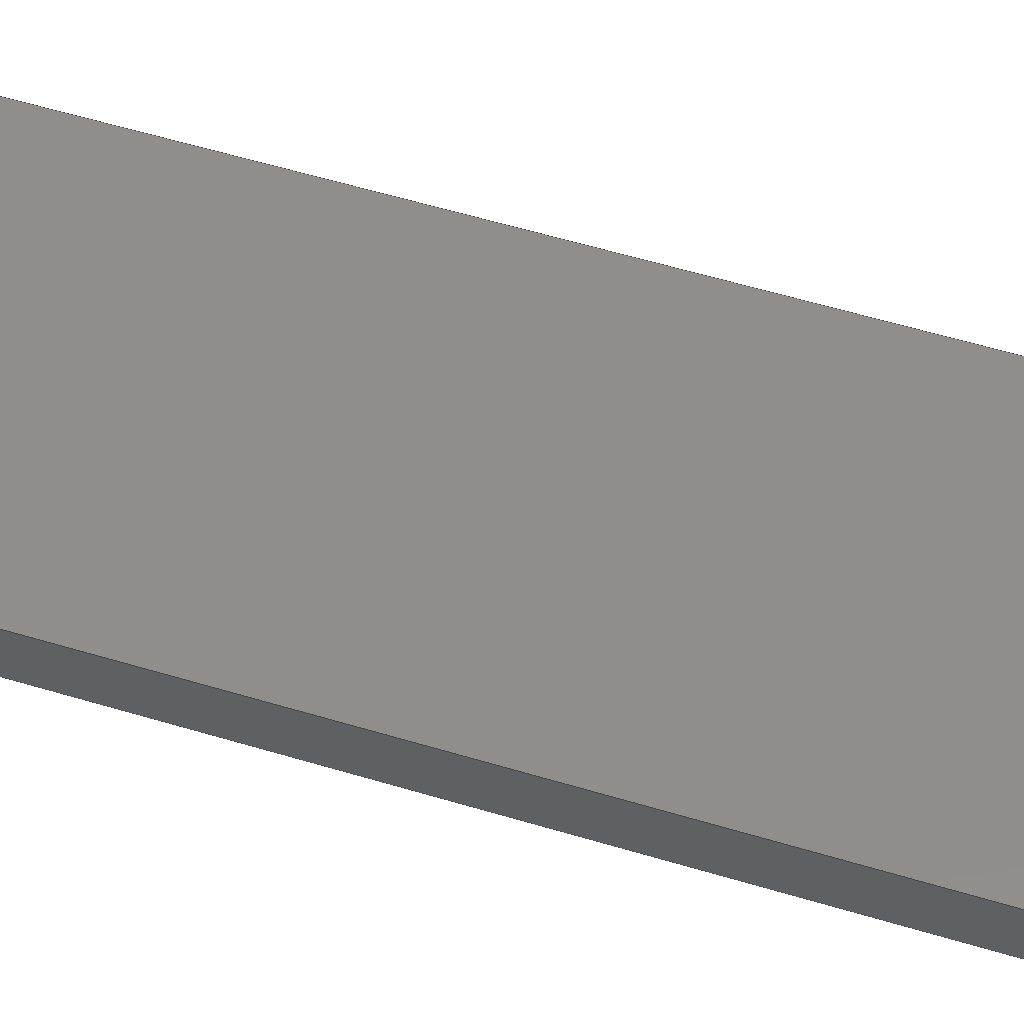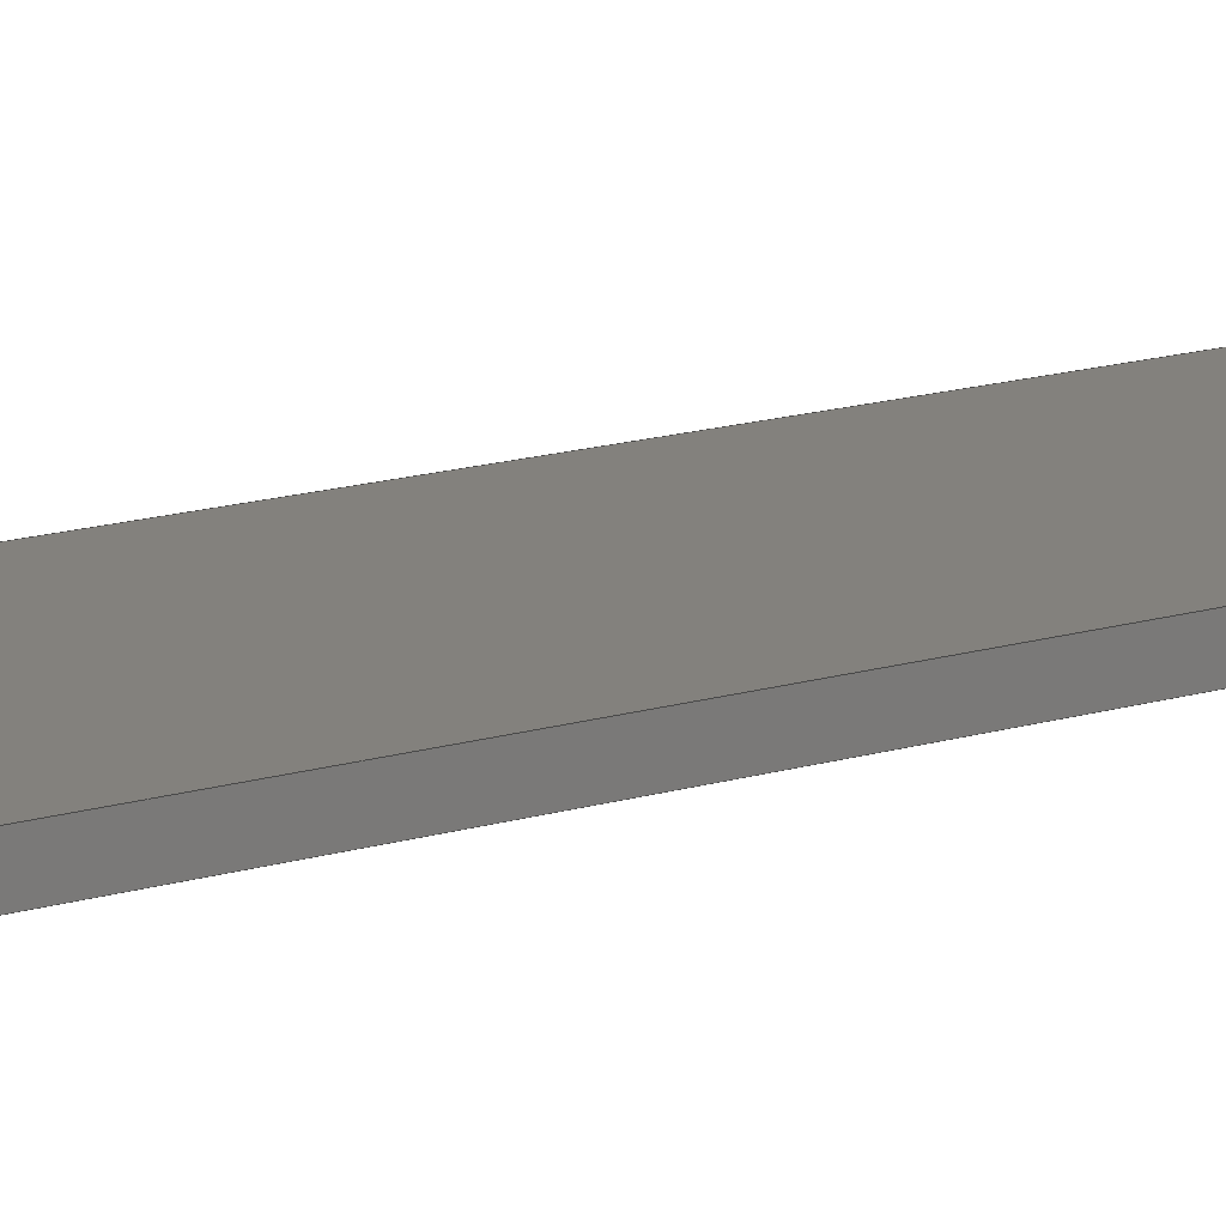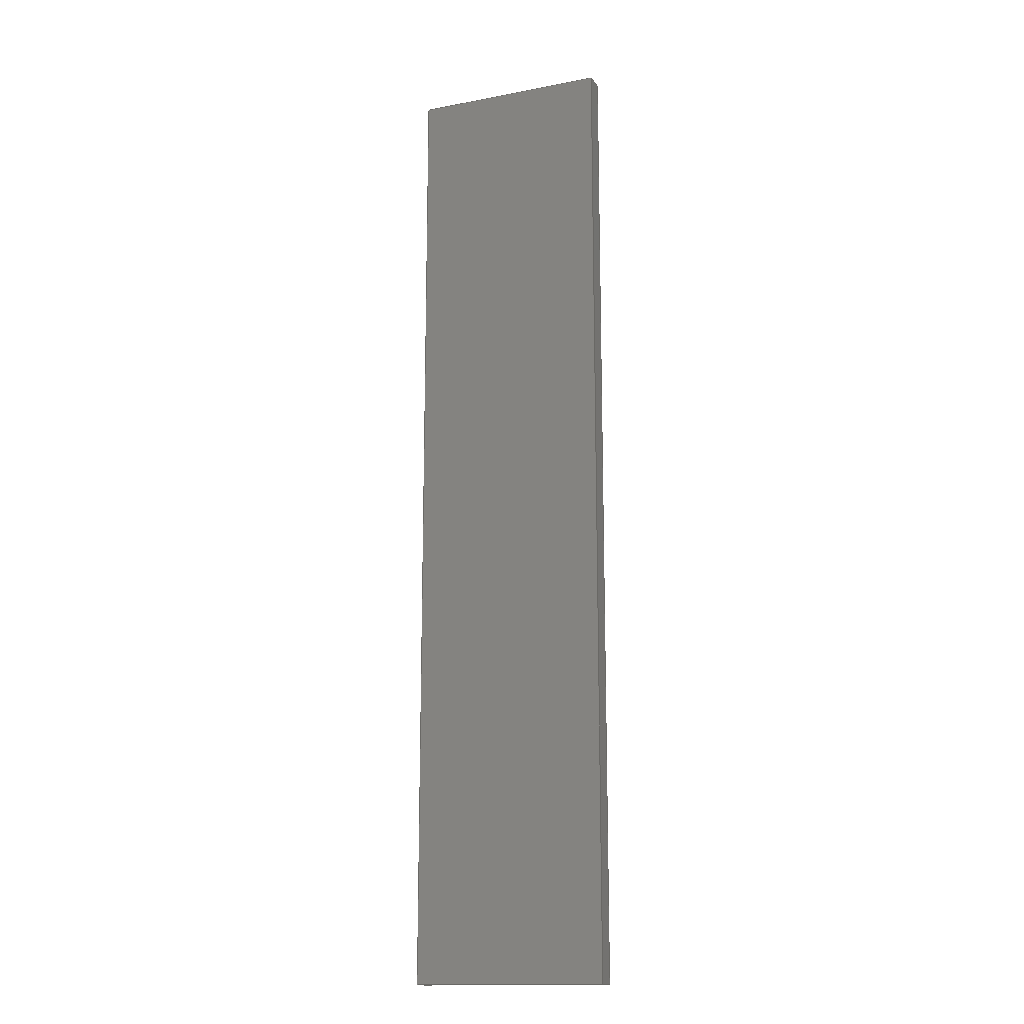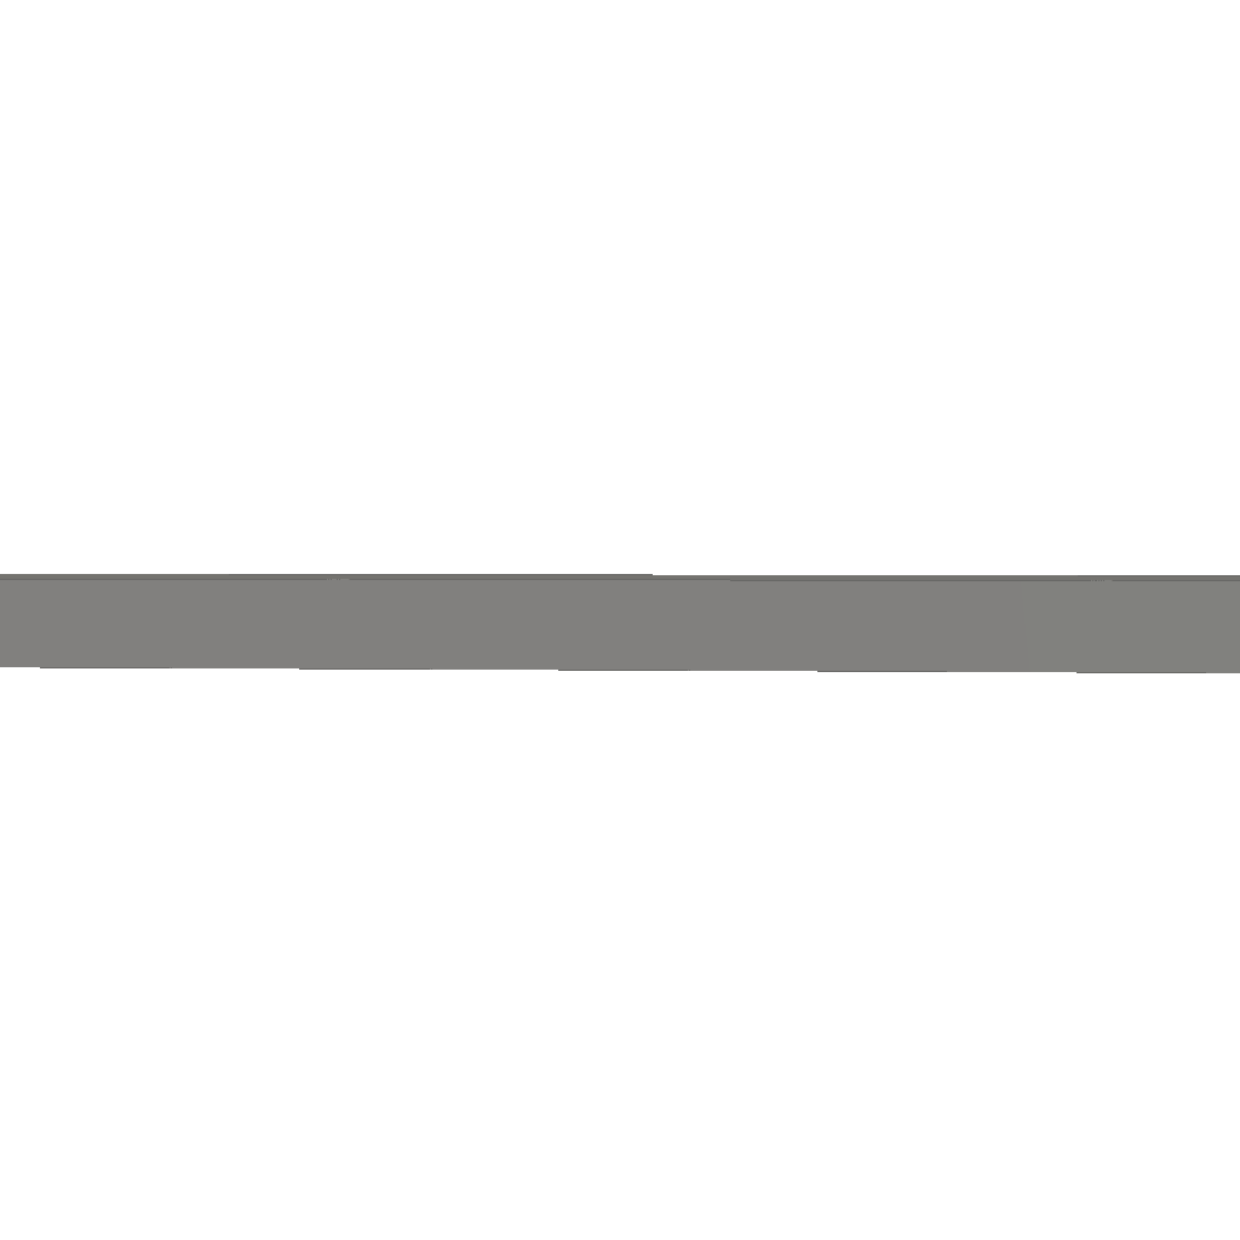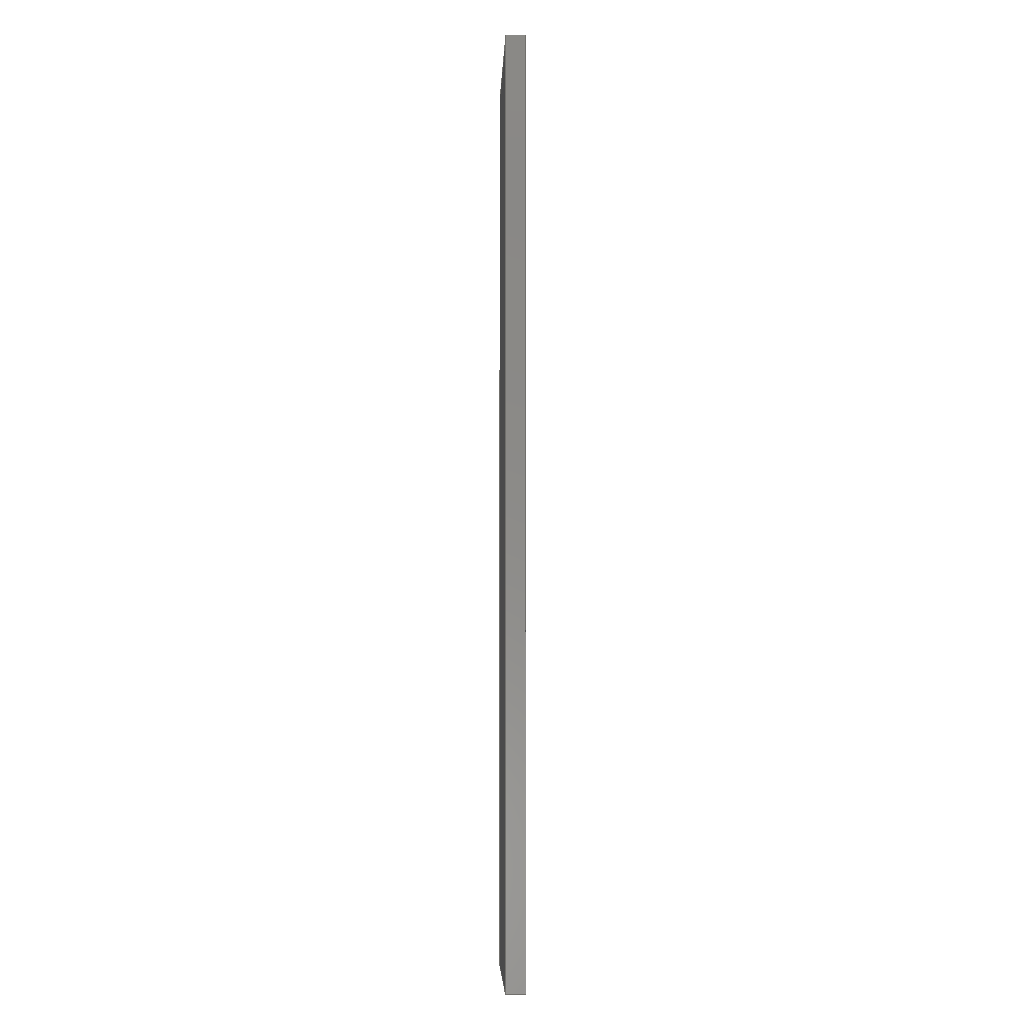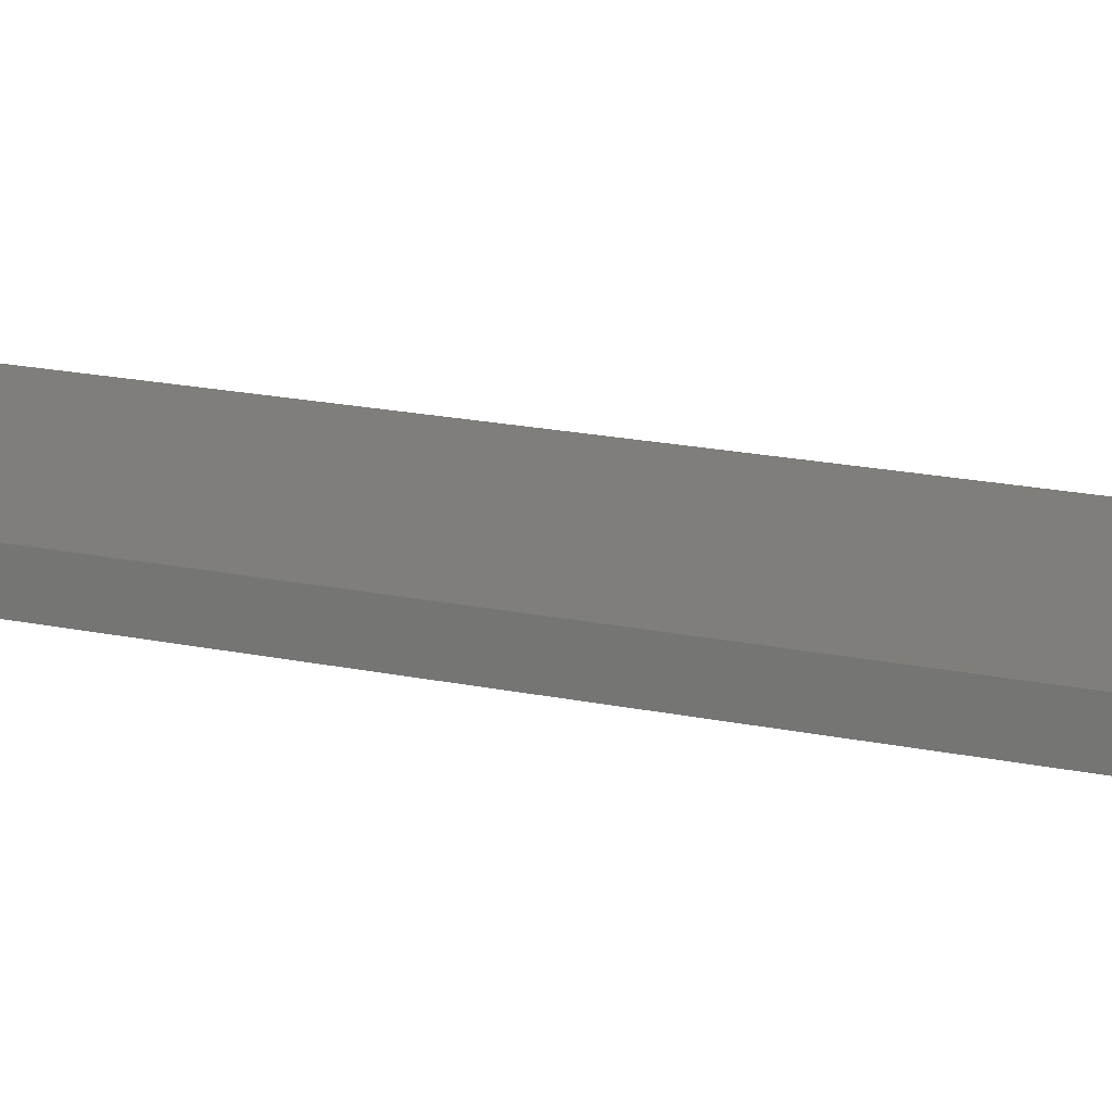
<metadata>
{"format":"iges","ext":"igs","renderer":"f3d","projection":"perspective","resolution":1024,"background":"white","views":[{"elev":46.3,"azim":110.1,"up":"+Y"},{"elev":16.1,"azim":-121.7,"up":"+Y"},{"elev":-15.2,"azim":-157.7,"up":"+Z"},{"elev":0.6,"azim":-74.2,"up":"+Y"},{"elev":-5.6,"azim":87.9,"up":"+Z"},{"elev":12.3,"azim":-58.6,"up":"+Y"}]}
</metadata>
<code>
SolidWorks IGES file using analytic representation for surfaces
1H,,1H;,15Hstanowisko+rama,16Hplaskownik 3IGS,15HSolidWorks 2016,15HSol
idWorks 2016,32,308,15,308,15,15Hstanowisko+rama,1,2,2HMM,50,0.125,13H1
6.111e+04,1e-08,5e+05,7HMateusz,,11,0,13H1.611e+05;
     128       1       0       0       0                        01010000
     128       0       0       2       0                               0
     126       3       0       0       0                        01010500
     126       0       0       2       0                               0
     110       5       0       0       0                        01010000
     110       0       0       1       0                               0
     126       6       0       0       0                        01010500
     126       0       0       2       0                               0
     110       8       0       0       0                        01010000
     110       0       0       1       0                               0
     126       9       0       0       0                        01010500
     126       0       0       2       0                               0
     110      11       0       0       0                        01010000
     110       0       0       1       0                               0
     126      12       0       0       0                        01010500
     126       0       0       2       0                               0
     110      14       0       0       0                        01010000
     110       0       0       1       0                               0
     102      15       0       0       0                        01010500
     102       0       0       1       0                               0
     102      16       0       0       0                        01010000
     102       0       0       1       0                               0
     142      17       0       0       0                        00010500
     142       0       0       1       0                               0
     144      18       0       0     324                        00000000
     144       0               1       0                               0
     128      19       0       0       0                        01010000
     128       0       0       2       0                               0
     126      21       0       0       0                        01010500
     126       0       0       2       0                               0
     110      23       0       0       0                        01010000
     110       0       0       1       0                               0
     126      24       0       0       0                        01010500
     126       0       0       2       0                               0
     110      26       0       0       0                        01010000
     110       0       0       1       0                               0
     126      27       0       0       0                        01010500
     126       0       0       2       0                               0
     110      29       0       0       0                        01010000
     110       0       0       1       0                               0
     126      30       0       0       0                        01010500
     126       0       0       2       0                               0
     110      32       0       0       0                        01010000
     110       0       0       1       0                               0
     102      33       0       0       0                        01010500
     102       0       0       1       0                               0
     102      34       0       0       0                        01010000
     102       0       0       1       0                               0
     142      35       0       0       0                        00010500
     142       0       0       1       0                               0
     144      36       0       0     324                        00000000
     144       0               1       0                               0
     128      37       0       0       0                        01010000
     128       0       0       2       0                               0
     126      39       0       0       0                        01010500
     126       0       0       2       0                               0
     110      41       0       0       0                        01010000
     110       0       0       1       0                               0
     126      42       0       0       0                        01010500
     126       0       0       2       0                               0
     110      44       0       0       0                        01010000
     110       0       0       1       0                               0
     126      45       0       0       0                        01010500
     126       0       0       2       0                               0
     110      47       0       0       0                        01010000
     110       0       0       1       0                               0
     126      48       0       0       0                        01010500
     126       0       0       2       0                               0
     110      50       0       0       0                        01010000
     110       0       0       1       0                               0
     102      51       0       0       0                        01010500
     102       0       0       1       0                               0
     102      52       0       0       0                        01010000
     102       0       0       1       0                               0
     142      53       0       0       0                        00010500
     142       0       0       1       0                               0
     144      54       0       0     324                        00000000
     144       0               1       0                               0
     128      55       0       0       0                        01010000
     128       0       0       2       0                               0
     126      57       0       0       0                        01010500
     126       0       0       2       0                               0
     110      59       0       0       0                        01010000
     110       0       0       1       0                               0
     126      60       0       0       0                        01010500
     126       0       0       2       0                               0
     110      62       0       0       0                        01010000
     110       0       0       1       0                               0
     126      63       0       0       0                        01010500
     126       0       0       2       0                               0
     110      65       0       0       0                        01010000
     110       0       0       1       0                               0
     126      66       0       0       0                        01010500
     126       0       0       2       0                               0
     110      68       0       0       0                        01010000
     110       0       0       1       0                               0
     102      69       0       0       0                        01010500
     102       0       0       1       0                               0
     102      70       0       0       0                        01010000
     102       0       0       1       0                               0
     142      71       0       0       0                        00010500
     142       0       0       1       0                               0
     144      72       0       0     324                        00000000
     144       0               1       0                               0
     128      73       0       0       0                        01010000
     128       0       0       2       0                               0
     126      75       0       0       0                        01010500
     126       0       0       2       0                               0
     110      77       0       0       0                        01010000
     110       0       0       1       0                               0
     126      78       0       0       0                        01010500
     126       0       0       2       0                               0
     110      80       0       0       0                        01010000
     110       0       0       1       0                               0
     126      81       0       0       0                        01010500
     126       0       0       2       0                               0
     110      83       0       0       0                        01010000
     110       0       0       1       0                               0
     126      84       0       0       0                        01010500
     126       0       0       2       0                               0
     110      86       0       0       0                        01010000
     110       0       0       1       0                               0
     102      87       0       0       0                        01010500
     102       0       0       1       0                               0
     102      88       0       0       0                        01010000
     102       0       0       1       0                               0
     142      89       0       0       0                        00010500
     142       0       0       1       0                               0
     144      90       0       0     324                        00000000
     144       0               1       0                               0
     128      91       0       0       0                        01010000
     128       0       0       2       0                               0
     126      93       0       0       0                        01010500
     126       0       0       2       0                               0
     110      95       0       0       0                        01010000
     110       0       0       1       0                               0
     126      96       0       0       0                        01010500
     126       0       0       2       0                               0
     110      98       0       0       0                        01010000
     110       0       0       1       0                               0
     126      99       0       0       0                        01010500
     126       0       0       2       0                               0
     110     101       0       0       0                        01010000
     110       0       0       1       0                               0
     126     102       0       0       0                        01010500
     126       0       0       2       0                               0
     110     104       0       0       0                        01010000
     110       0       0       1       0                               0
     102     105       0       0       0                        01010500
     102       0       0       1       0                               0
     102     106       0       0       0                        01010000
     102       0       0       1       0                               0
     142     107       0       0       0                        00010500
     142       0       0       1       0                               0
     144     108       0       0     324                        00000000
     144       0               1       0                               0
128,1,1,1,1,0,0,1,0,0,0,0,1,1,0,0,1,1,1,1,1,1,0,          1
0,245.4,0,0,0,0,5,245.4,0,5,0,0,1,0,1;                  1
126,1,1,1,0,1,0,0,0,1,1,1,1,1,1,0,0,1,0,0,1,0,          3
0,1;                                                                 3
110,0,5,0,0,5,245.4;                                             5
126,1,1,1,0,1,0,0,0,1,1,1,1,0,1,0,0,0,0,0,1,0,          7
0,1;                                                                 7
110,0,5,245.4,0,0,245.4;                                         9
126,1,1,1,0,1,0,0,0,1,1,1,1,0,0,0,1,0,0,0,1,0,         11
0,1;                                                                11
110,0,0,245.4,0,0,0;                                            13
126,1,1,1,0,1,0,0,0,1,1,1,1,1,0,0,1,1,0,0,1,0,         15
0,1;                                                                15
110,0,0,0,0,5,0;                                                17
102,4,3,7,11,15;                                                      19
102,4,5,9,13,17;                                                      21
142,1,1,19,21,1;                                                      23
144,1,1,0,23;                                                         25
128,1,1,1,1,0,0,1,0,0,0,0,1,1,0,0,1,1,1,1,1,1,0,         27
0,0,0,0,245.4,50,0,0,50,0,245.4,0,1,0,1;               27
126,1,1,1,0,1,0,0,0,1,1,1,1,0,0,0,1,0,0,0,1,0,         29
0,1;                                                                29
110,0,0,0,0,0,245.4;                                            31
126,1,1,1,0,1,0,0,0,1,1,1,1,1,0,0,1,1,0,0,1,0,         33
0,1;                                                                33
110,0,0,245.4,50,0,245.4;                                       35
126,1,1,1,0,1,0,0,0,1,1,1,1,1,1,0,0,1,0,0,1,0,         37
0,1;                                                                37
110,50,0,245.4,50,0,0;                                          39
126,1,1,1,0,1,0,0,0,1,1,1,1,0,1,0,0,0,0,0,1,0,         41
0,1;                                                                41
110,50,0,0,0,0,0;                                               43
102,4,29,33,37,41;                                                    45
102,4,31,35,39,43;                                                    47
142,1,27,45,47,1;                                                     49
144,27,1,0,49;                                                        51
128,1,1,1,1,0,0,1,0,0,0,0,1,1,0,0,1,1,1,1,1,1,50,        53
0,0,50,0,245.4,50,5,0,50,5,245.4,0,1,0,1;              53
126,1,1,1,0,1,0,0,0,1,1,1,1,0,0,0,1,0,0,0,1,0,         55
0,1;                                                                55
110,50,0,0,50,0,245.4;                                          57
126,1,1,1,0,1,0,0,0,1,1,1,1,1,0,0,1,1,0,0,1,0,         59
0,1;                                                                59
110,50,0,245.4,50,5,245.4;                                      61
126,1,1,1,0,1,0,0,0,1,1,1,1,1,1,0,0,1,0,0,1,0,         63
0,1;                                                                63
110,50,5,245.4,50,5,0;                                          65
126,1,1,1,0,1,0,0,0,1,1,1,1,0,1,0,0,0,0,0,1,0,         67
0,1;                                                                67
110,50,5,0,50,0,0;                                              69
102,4,55,59,63,67;                                                    71
102,4,57,61,65,69;                                                    73
142,1,53,71,73,1;                                                     75
144,53,1,0,75;                                                        77
128,1,1,1,1,0,0,1,0,0,0,0,1,1,0,0,1,1,1,1,1,1,0,         79
5,245.4,0,5,0,50,5,245.4,50,5,0,0,1,0,1;               79
126,1,1,1,0,1,0,0,0,1,1,1,1,1,1,0,0,1,0,0,1,0,         81
0,1;                                                                81
110,50,5,0,50,5,245.4;                                          83
126,1,1,1,0,1,0,0,0,1,1,1,1,0,1,0,0,0,0,0,1,0,         85
0,1;                                                                85
110,50,5,245.4,0,5,245.4;                                       87
126,1,1,1,0,1,0,0,0,1,1,1,1,0,0,0,1,0,0,0,1,0,         89
0,1;                                                                89
110,0,5,245.4,0,5,0;                                            91
126,1,1,1,0,1,0,0,0,1,1,1,1,1,0,0,1,1,0,0,1,0,         93
0,1;                                                                93
110,0,5,0,50,5,0;                                               95
102,4,81,85,89,93;                                                    97
102,4,83,87,91,95;                                                    99
142,1,79,97,99,1;                                                    101
144,79,1,0,101;                                                      103
128,1,1,1,1,0,0,1,0,0,0,0,1,1,0,0,1,1,1,1,1,1,50,       105
0,245.4,0,0,245.4,50,5,245.4,0,5,245.4,0,1,0,1;       105
126,1,1,1,0,1,0,0,0,1,1,1,1,1,1,0,0,1,0,0,1,0,        107
0,1;                                                               107
110,0,5,245.4,50,5,245.4;                                      109
126,1,1,1,0,1,0,0,0,1,1,1,1,0,1,0,0,0,0,0,1,0,        111
0,1;                                                               111
110,50,5,245.4,50,0,245.4;                                     113
126,1,1,1,0,1,0,0,0,1,1,1,1,0,0,0,1,0,0,0,1,0,        115
0,1;                                                               115
110,50,0,245.4,0,0,245.4;                                      117
126,1,1,1,0,1,0,0,0,1,1,1,1,1,0,0,1,1,0,0,1,0,        119
0,1;                                                               119
110,0,0,245.4,0,5,245.4;                                       121
102,4,107,111,115,119;                                               123
102,4,109,113,117,121;                                               125
142,1,105,123,125,1;                                                 127
144,105,1,0,127;                                                     129
128,1,1,1,1,0,0,1,0,0,0,0,1,1,0,0,1,1,1,1,1,1,50,       131
0,0,0,0,0,50,5,0,0,5,0,0,1,0,1;                       131
126,1,1,1,0,1,0,0,0,1,1,1,1,1,0,0,1,1,0,0,1,0,        133
0,1;                                                               133
110,0,0,0,0,5,0;                                               135
126,1,1,1,0,1,0,0,0,1,1,1,1,1,1,0,0,1,0,0,1,0,        137
0,1;                                                               137
110,0,5,0,50,5,0;                                              139
126,1,1,1,0,1,0,0,0,1,1,1,1,0,1,0,0,0,0,0,1,0,        141
0,1;                                                               141
110,50,5,0,50,0,0;                                             143
126,1,1,1,0,1,0,0,0,1,1,1,1,0,0,0,1,0,0,0,1,0,        145
0,1;                                                               145
110,50,0,0,0,0,0;                                              147
102,4,133,137,141,145;                                               149
102,4,135,139,143,147;                                               151
142,1,131,149,151,1;                                                 153
144,131,1,0,153;                                                     155
S      1G      3D    156P    108
</code>
